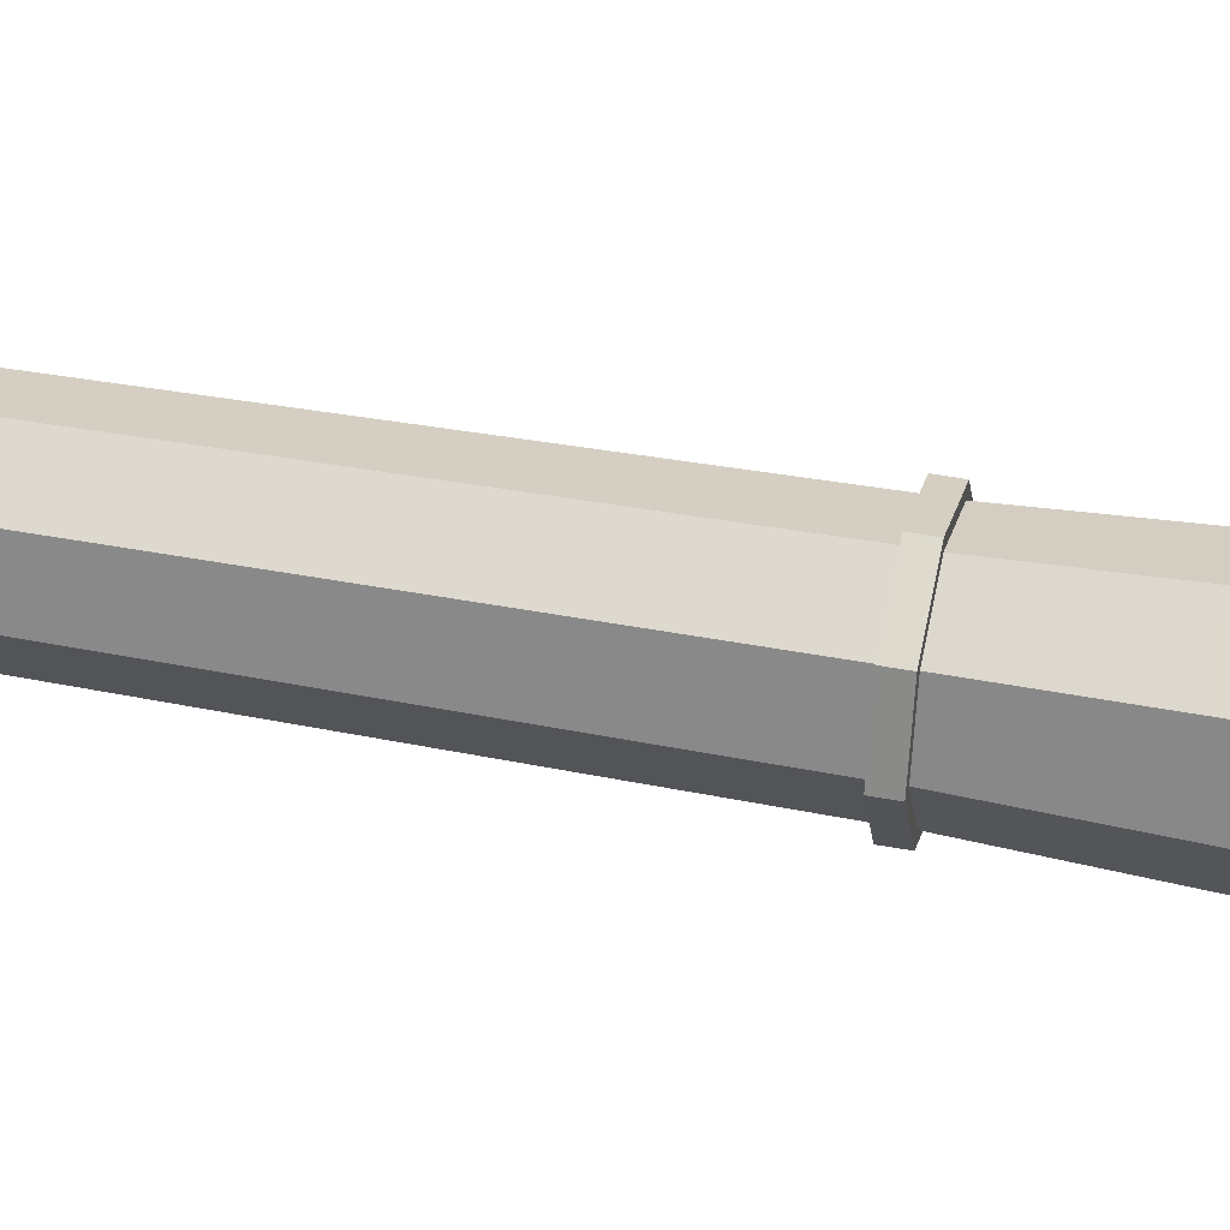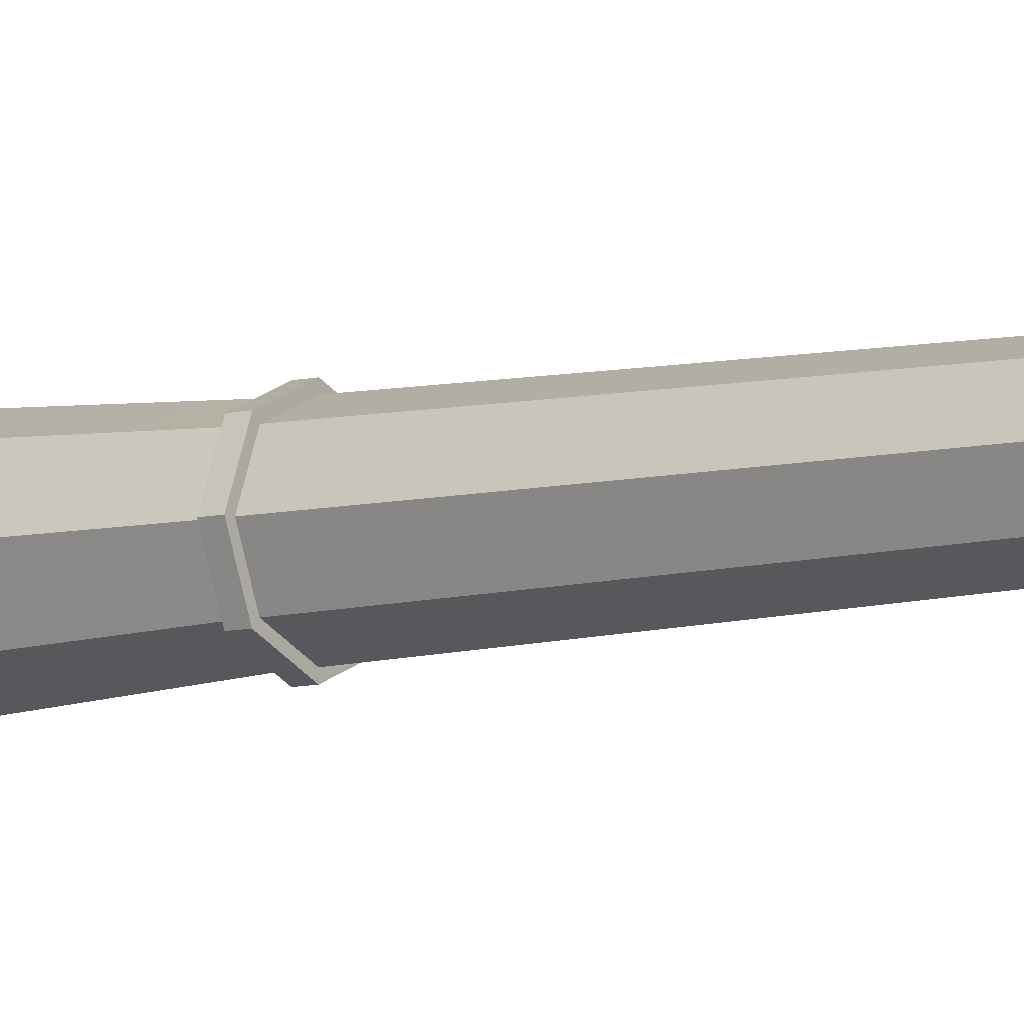
<metadata>
{"format":"obj","ext":"obj","renderer":"f3d","projection":"perspective","resolution":1024,"background":"white","views":[{"elev":47.4,"azim":-78.2,"up":"+Z"},{"elev":-7.5,"azim":126.7,"up":"+Z"}]}
</metadata>
<code>
g default
v 0.005398 0.001033 -0.005398
v 0 0.001033 -0.007634
v -0.005398 0.001033 -0.005398
v -0.007634 0.001033 0
v -0.005398 0.001033 0.005398
v 0 0.001033 0.007634
v 0.005398 0.001033 0.005398
v 0.007634 0.001033 0
v 0.008908 1.411 -0.008908
v 0 1.411 -0.0126
v -0.008908 1.411 -0.008908
v -0.0126 1.411 0
v -0.008908 1.411 0.008908
v 0 1.411 0.0126
v 0.008908 1.411 0.008908
v 0.0126 1.411 0
v 0 0.000223 0
v 0 1.414 0
v 0.00951 0.3568 -0.00951
v 0 0.3568 -0.01345
v -0.00951 0.3568 -0.00951
v -0.01345 0.3568 0
v -0.00951 0.3568 0.00951
v 0 0.3568 0.01345
v 0.00951 0.3568 0.00951
v 0.01345 0.3568 0
v 0.0119 0.375 -0.0119
v 0.01683 0.375 -0
v 0.0119 0.375 0.0119
v -0 0.375 0.01683
v -0.0119 0.375 0.0119
v -0.01683 0.375 -0
v -0.0119 0.375 -0.0119
v -0 0.375 -0.01683
v 0.03653 0.3631 -0.03653
v -0 0.3631 -0.05166
v 0 0.375 -0.0488
v 0.0345 0.375 -0.0345
v -0.03653 0.3631 -0.03653
v -0.0345 0.375 -0.0345
v -0.05166 0.3631 0
v -0.0488 0.375 -0
v -0.03653 0.3631 0.03653
v -0.0345 0.375 0.0345
v 0 0.3631 0.05166
v -0 0.375 0.0488
v 0.03653 0.3631 0.03653
v 0.0345 0.375 0.0345
v 0.05166 0.3631 -0
v 0.0488 0.375 0
v 0.0345 0.3611 -0.0345
v -0 0.3611 -0.0488
v -0.0345 0.3611 -0.0345
v -0.0488 0.3611 0
v -0.0345 0.3611 0.0345
v 0 0.3611 0.0488
v 0.0345 0.3611 0.0345
v 0.0488 0.3611 -0
v 0.0301 0.3611 -0.0301
v -0 0.3611 -0.04258
v -0.0301 0.3611 -0.0301
v -0.04258 0.3611 0
v -0.0301 0.3611 0.0301
v 0 0.3611 0.04258
v 0.0301 0.3611 0.0301
v 0.04258 0.3611 -0
v 0.02976 0.3568 -0.02976
v -0 0.3568 -0.04257
v -0.02976 0.3568 -0.02976
v -0.04209 0.3568 0
v -0.02976 0.3568 0.02976
v 0 0.3568 0.04257
v 0.02976 0.3568 0.02976
v 0.04209 0.3568 -0
v 0 0.3725 -0.05162
v -0.0365 0.3725 -0.0365
v -0.05162 0.3725 0
v -0.0365 0.3725 0.0365
v 0 0.3725 0.05162
v 0.0365 0.3725 0.0365
v 0.05162 0.3725 -0
v 0.0365 0.3725 -0.0365
v 0.03084 0.3604 -0.03084
v 0.04361 0.3604 -0
v 0.03084 0.3604 0.03084
v 0 0.3604 0.04361
v -0.03084 0.3604 0.03084
v -0.04361 0.3604 0
v -0.03084 0.3604 -0.03084
v -0 0.3604 -0.04361
v 0.03056 0.3574 -0.03056
v -0 0.3574 -0.04372
v -0.03056 0.3574 -0.03056
v -0.04322 0.3574 0
v -0.03056 0.3574 0.03056
v 0 0.3574 0.04372
v 0.03056 0.3574 0.03056
v 0.04322 0.3574 -0
v 0.0119 0.3897 -0.0119
v 0.01683 0.3897 -0
v 0.0119 0.3897 0.0119
v -0 0.3897 0.01683
v -0.0119 0.3897 0.0119
v -0.01683 0.3897 -0
v -0.0119 0.3897 -0.0119
v -0 0.3897 -0.01683
v 0.0119 0.3759 -0.0119
v -0 0.3759 -0.01683
v -0.0119 0.3759 -0.0119
v -0.01683 0.3759 -0
v -0.0119 0.3759 0.0119
v -0 0.3759 0.01683
v 0.0119 0.3759 0.0119
v 0.01683 0.3759 -0
v 0.02004 0.3759 -0
v 0.01417 0.3759 -0.01417
v 0.01417 0.3897 -0.01417
v 0.02004 0.3897 -0
v 0.01417 0.3759 0.01417
v 0.01417 0.3897 0.01417
v 0 0.3759 0.02004
v 0 0.3897 0.02004
v -0.01417 0.3759 0.01417
v -0.01417 0.3897 0.01417
v -0.02004 0.3759 -0
v -0.02004 0.3897 -0
v -0.01417 0.3759 -0.01417
v -0.01417 0.3897 -0.01417
v -0 0.3759 -0.02004
v -0 0.3897 -0.02004
v 0.01802 0.5098 -0.01802
v 0.02549 0.5098 -0
v 0.01802 0.5098 0.01802
v -0 0.5098 0.02549
v -0.01802 0.5098 0.01802
v -0.02549 0.5098 -0
v -0.01802 0.5098 -0.01802
v -0 0.5098 -0.02549
v 0.01434 0.6715 -0.01434
v 0.02028 0.6715 -0
v 0.01434 0.6715 0.01434
v -0 0.6715 0.02028
v -0.01434 0.6715 0.01434
v -0.02028 0.6715 -0
v -0.01434 0.6715 -0.01434
v -0 0.6715 -0.02028
v 0.01434 0.6665 -0.01434
v -0 0.6665 -0.02028
v -0.01434 0.6665 -0.01434
v -0.02028 0.6665 -0
v -0.01434 0.6665 0.01434
v -0 0.6665 0.02028
v 0.01434 0.6665 0.01434
v 0.02028 0.6665 -0
v 0.011 0.9772 -0.011
v 0.01555 0.9772 -0
v 0.011 0.9772 0.011
v -0 0.9772 0.01555
v -0.011 0.9772 0.011
v -0.01555 0.9772 -0
v -0.011 0.9772 -0.011
v -0 0.9772 -0.01555
v 0.01099 0.9825 -0.01099
v 0.01554 0.9825 -0
v 0.01099 0.9825 0.01099
v -0 0.9825 0.01554
v -0.01099 0.9825 0.01099
v -0.01554 0.9825 -0
v -0.01099 0.9825 -0.01099
v -0 0.9825 -0.01554
v 0.01091 1.056 -0.01091
v 0.01542 1.056 -0
v 0.01091 1.056 0.01091
v -0 1.056 0.01542
v -0.01091 1.056 0.01091
v -0.01542 1.056 -0
v -0.01091 1.056 -0.01091
v -0 1.056 -0.01542
v 0.01087 1.089 -0.01087
v 0.01537 1.089 -0
v 0.01087 1.089 0.01087
v -0 1.089 0.01537
v -0.01087 1.089 0.01087
v -0.01537 1.089 -0
v -0.01087 1.089 -0.01087
v -0 1.089 -0.01537
v 0.01313 1.056 -0.01313
v 0.01857 1.056 -0
v 0.0131 1.089 -0.0131
v 0.01852 1.089 -0
v 0.01313 1.056 0.01313
v 0.0131 1.089 0.0131
v 0 1.056 0.01857
v 0 1.089 0.01852
v -0.01313 1.056 0.01313
v -0.0131 1.089 0.0131
v -0.01857 1.056 -0
v -0.01852 1.089 -0
v -0.01313 1.056 -0.01313
v -0.0131 1.089 -0.0131
v -0 1.056 -0.01857
v -0 1.089 -0.01852
v 0.01298 0.9772 -0.01298
v 0.01835 0.9772 -0
v 0.01297 0.9825 -0.01297
v 0.01834 0.9825 -0
v 0.01298 0.9772 0.01298
v 0.01297 0.9825 0.01297
v 0 0.9772 0.01835
v 0 0.9825 0.01834
v -0.01298 0.9772 0.01298
v -0.01297 0.9825 0.01297
v -0.01835 0.9772 -0
v -0.01834 0.9825 -0
v -0.01298 0.9772 -0.01298
v -0.01297 0.9825 -0.01297
v -0 0.9772 -0.01835
v -0 0.9825 -0.01834
v 0.01601 0.4497 -0.01601
v -0 0.4497 -0.02264
v -0.01601 0.4497 -0.01601
v -0.02264 0.4497 -0
v -0.01601 0.4497 0.01601
v -0 0.4497 0.02264
v 0.01601 0.4497 0.01601
v 0.02264 0.4497 -0
v 0.01723 0.5881 -0.01723
v -0 0.5881 -0.02437
v -0.01723 0.5881 -0.01723
v -0.02437 0.5881 -0
v -0.01723 0.5881 0.01723
v -0 0.5881 0.02437
v 0.01723 0.5881 0.01723
v 0.02437 0.5881 -0
v 0.009063 1.236 -0.009063
v 0.01282 1.236 0
v 0.009063 1.236 0.009063
v 0 1.236 0.01282
v -0.009063 1.236 0.009063
v -0.01282 1.236 0
v -0.009063 1.236 -0.009063
v 0 1.236 -0.01282
v 0.00906 1.24 -0.00906
v 0.01281 1.24 0
v 0.00906 1.24 0.00906
v 0 1.24 0.01281
v -0.00906 1.24 0.00906
v -0.01281 1.24 0
v -0.00906 1.24 -0.00906
v 0 1.24 -0.01281
v 0.01097 1.236 -0.01097
v 0.01551 1.236 -0
v 0.01096 1.24 -0.01096
v 0.01551 1.24 -0
v 0.01097 1.236 0.01097
v 0.01096 1.24 0.01096
v 0 1.236 0.01551
v 0 1.24 0.01551
v -0.01097 1.236 0.01097
v -0.01096 1.24 0.01096
v -0.01551 1.236 -0
v -0.01551 1.24 -0
v -0.01097 1.236 -0.01097
v -0.01096 1.24 -0.01096
v 0 1.236 -0.01551
v 0 1.24 -0.01551
v 0.008967 1.345 -0.008967
v 0.01268 1.345 0
v 0.008967 1.345 0.008967
v 0 1.345 0.01268
v -0.008967 1.345 0.008967
v -0.01268 1.345 0
v -0.008967 1.345 -0.008967
v 0 1.345 -0.01268
v 0.0109 1.345 -0.0109
v 0.01542 1.345 0
v 0.0115 1.404 -0.0115
v 0.01627 1.404 0
v 0.0109 1.345 0.0109
v 0.0115 1.404 0.0115
v 0 1.345 0.01542
v 0 1.404 0.01627
v -0.0109 1.345 0.0109
v -0.0115 1.404 0.0115
v -0.01542 1.345 0
v -0.01627 1.404 0
v -0.0109 1.345 -0.0109
v -0.0115 1.404 -0.0115
v 0 1.345 -0.01542
v 0 1.404 -0.01627
v 0.01156 1.347 -0.01156
v 0 1.347 -0.01635
v -0.01156 1.347 -0.01156
v -0.01635 1.347 0
v -0.01156 1.347 0.01156
v 0 1.347 0.01635
v 0.01156 1.347 0.01156
v 0.01635 1.347 0
v 0.02284 0.6665 -0
v 0.01615 0.6665 -0.01615
v 0.01615 0.6715 -0.01615
v 0.02284 0.6715 -0
v 0.01615 0.6665 0.01615
v 0.01615 0.6715 0.01615
v -0 0.6665 0.02284
v -0 0.6715 0.02284
v -0.01615 0.6665 0.01615
v -0.01615 0.6715 0.01615
v -0.02284 0.6665 -0
v -0.02284 0.6715 -0
v -0.01615 0.6665 -0.01615
v -0.01615 0.6715 -0.01615
v -0 0.6665 -0.02284
v -0 0.6715 -0.02284
v 0.009918 0.01342 -0.009918
v 0 0.01342 -0.01403
v -0.009918 0.01342 -0.009918
v -0.01403 0.01342 0
v -0.009918 0.01342 0.009918
v 0 0.01342 0.01403
v 0.009918 0.01342 0.009918
v 0.01403 0.01342 0
v 0.009213 0.006474 -0.009213
v 0 0.006474 -0.01303
v -0.009213 0.006474 -0.009213
v -0.01303 0.006474 0
v -0.009213 0.006474 0.009213
v 0 0.006474 0.01303
v 0.009213 0.006474 0.009213
v 0.01303 0.006474 0
v 0.009558 0.3561 -0.009558
v 0.01352 0.3561 0
v 0.009558 0.3561 0.009558
v 0 0.3561 0.01352
v -0.009558 0.3561 0.009558
v -0.01352 0.3561 0
v -0.009558 0.3561 -0.009558
v 0 0.3561 -0.01352
v 0.009918 0.3555 -0.009918
v -0 0.3555 -0.01403
v -0.009918 0.3555 -0.009918
v -0.01403 0.3555 0
v -0.009918 0.3555 0.009918
v -0 0.3555 0.01403
v 0.009918 0.3555 0.009918
v 0.01403 0.3555 0
v 0.009918 0.3539 -0.009918
v -0 0.3539 -0.01403
v -0.009918 0.3539 -0.009918
v -0.01403 0.3539 0
v -0.009918 0.3539 0.009918
v -0 0.3539 0.01403
v 0.009918 0.3539 0.009918
v 0.01403 0.3539 0
g pCylinder1
f 82 75 38
f 38 75 37
f 75 76 37
f 37 76 40
f 76 77 40
f 40 77 42
f 77 78 42
f 42 78 44
f 78 79 44
f 44 79 46
f 79 80 46
f 46 80 48
f 80 81 48
f 48 81 50
f 81 82 50
f 50 82 38
f 2 1 17
f 3 2 17
f 4 3 17
f 5 4 17
f 6 5 17
f 7 6 17
f 8 7 17
f 1 8 17
f 9 10 18
f 10 11 18
f 11 12 18
f 12 13 18
f 13 14 18
f 14 15 18
f 15 16 18
f 16 9 18
f 339 340 331
f 331 340 338
f 340 341 338
f 338 341 337
f 341 342 337
f 337 342 336
f 342 343 336
f 336 343 335
f 343 344 335
f 335 344 334
f 344 345 334
f 334 345 333
f 345 346 333
f 333 346 332
f 346 339 332
f 332 339 331
f 115 116 118
f 118 116 117
f 119 115 120
f 120 115 118
f 121 119 122
f 122 119 120
f 123 121 124
f 124 121 122
f 125 123 126
f 126 123 124
f 127 125 128
f 128 125 126
f 129 127 130
f 130 127 128
f 116 129 117
f 117 129 130
f 51 52 35
f 35 52 36
f 52 53 36
f 36 53 39
f 53 54 39
f 39 54 41
f 54 55 41
f 41 55 43
f 55 56 43
f 43 56 45
f 56 57 45
f 45 57 47
f 57 58 47
f 47 58 49
f 58 51 49
f 49 51 35
f 34 27 37
f 37 27 38
f 33 34 40
f 40 34 37
f 32 33 42
f 42 33 40
f 31 32 44
f 44 32 42
f 30 31 46
f 46 31 44
f 29 30 48
f 48 30 46
f 28 29 50
f 50 29 48
f 27 28 38
f 38 28 50
f 59 60 51
f 51 60 52
f 60 61 52
f 52 61 53
f 61 62 53
f 53 62 54
f 62 63 54
f 54 63 55
f 63 64 55
f 55 64 56
f 64 65 56
f 56 65 57
f 65 66 57
f 57 66 58
f 66 59 58
f 58 59 51
f 83 91 90
f 91 92 90
f 89 90 93
f 92 93 90
f 93 94 89
f 89 94 88
f 94 95 88
f 88 95 87
f 87 95 86
f 95 96 86
f 85 86 97
f 96 97 86
f 97 98 85
f 85 98 84
f 98 91 84
f 84 91 83
f 19 20 67
f 67 20 68
f 21 69 20
f 20 69 68
f 21 22 69
f 69 22 70
f 22 23 70
f 70 23 71
f 23 24 71
f 71 24 72
f 25 73 24
f 24 73 72
f 25 26 73
f 73 26 74
f 26 19 74
f 74 19 67
f 36 39 75
f 75 39 76
f 39 41 76
f 76 41 77
f 41 43 77
f 77 43 78
f 43 45 78
f 78 45 79
f 45 47 79
f 79 47 80
f 47 49 80
f 80 49 81
f 49 35 81
f 81 35 82
f 35 36 82
f 82 36 75
f 84 83 66
f 66 83 59
f 85 84 65
f 65 84 66
f 86 85 64
f 64 85 65
f 87 86 63
f 63 86 64
f 88 87 62
f 62 87 63
f 89 88 61
f 61 88 62
f 90 89 60
f 60 89 61
f 83 90 59
f 59 90 60
f 67 68 91
f 91 68 92
f 69 93 68
f 68 93 92
f 69 70 93
f 93 70 94
f 70 71 94
f 94 71 95
f 71 72 95
f 95 72 96
f 73 97 72
f 72 97 96
f 73 74 97
f 97 74 98
f 74 67 98
f 98 67 91
f 226 219 132
f 132 219 131
f 225 226 133
f 133 226 132
f 224 225 134
f 134 225 133
f 223 224 135
f 135 224 134
f 222 223 136
f 136 223 135
f 221 222 137
f 137 222 136
f 220 221 138
f 138 221 137
f 219 220 131
f 131 220 138
f 27 34 107
f 107 34 108
f 34 33 108
f 108 33 109
f 33 32 109
f 109 32 110
f 32 31 110
f 110 31 111
f 31 30 111
f 111 30 112
f 30 29 112
f 112 29 113
f 29 28 113
f 113 28 114
f 28 27 114
f 114 27 107
f 114 107 115
f 115 107 116
f 99 100 117
f 117 100 118
f 113 114 119
f 119 114 115
f 100 101 118
f 118 101 120
f 112 113 121
f 121 113 119
f 101 102 120
f 120 102 122
f 111 112 123
f 123 112 121
f 102 103 122
f 122 103 124
f 110 111 125
f 125 111 123
f 103 104 124
f 124 104 126
f 109 110 127
f 127 110 125
f 104 105 126
f 126 105 128
f 108 109 129
f 129 109 127
f 105 106 128
f 128 106 130
f 107 108 116
f 116 108 129
f 106 99 130
f 130 99 117
f 299 300 302
f 302 300 301
f 303 299 304
f 304 299 302
f 305 303 306
f 306 303 304
f 307 305 308
f 308 305 306
f 309 307 310
f 310 307 308
f 311 309 312
f 312 309 310
f 313 311 314
f 314 311 312
f 300 313 301
f 301 313 314
f 140 139 156
f 156 139 155
f 141 140 157
f 157 140 156
f 142 141 158
f 158 141 157
f 143 142 159
f 159 142 158
f 144 143 160
f 160 143 159
f 145 144 161
f 161 144 160
f 146 145 162
f 162 145 161
f 139 146 155
f 155 146 162
f 227 228 147
f 147 228 148
f 228 229 148
f 148 229 149
f 229 230 149
f 149 230 150
f 230 231 150
f 150 231 151
f 231 232 151
f 151 232 152
f 232 233 152
f 152 233 153
f 233 234 153
f 153 234 154
f 234 227 154
f 154 227 147
f 204 203 206
f 206 203 205
f 207 204 208
f 208 204 206
f 209 207 210
f 210 207 208
f 211 209 212
f 212 209 210
f 213 211 214
f 214 211 212
f 215 213 216
f 216 213 214
f 217 215 218
f 218 215 216
f 203 217 205
f 205 217 218
f 164 163 172
f 172 163 171
f 165 164 173
f 173 164 172
f 166 165 174
f 174 165 173
f 167 166 175
f 175 166 174
f 168 167 176
f 176 167 175
f 169 168 177
f 177 168 176
f 170 169 178
f 178 169 177
f 163 170 171
f 171 170 178
f 188 187 190
f 190 187 189
f 191 188 192
f 192 188 190
f 193 191 194
f 194 191 192
f 195 193 196
f 196 193 194
f 197 195 198
f 198 195 196
f 199 197 200
f 200 197 198
f 201 199 202
f 202 199 200
f 187 201 189
f 189 201 202
f 180 179 236
f 236 179 235
f 181 180 237
f 237 180 236
f 182 181 238
f 238 181 237
f 183 182 239
f 239 182 238
f 184 183 240
f 240 183 239
f 185 184 241
f 241 184 240
f 186 185 242
f 242 185 241
f 179 186 235
f 235 186 242
f 172 171 188
f 188 171 187
f 179 180 189
f 189 180 190
f 173 172 191
f 191 172 188
f 180 181 190
f 190 181 192
f 174 173 193
f 193 173 191
f 181 182 192
f 192 182 194
f 175 174 195
f 195 174 193
f 182 183 194
f 194 183 196
f 176 175 197
f 197 175 195
f 183 184 196
f 196 184 198
f 177 176 199
f 199 176 197
f 184 185 198
f 198 185 200
f 178 177 201
f 201 177 199
f 185 186 200
f 200 186 202
f 171 178 187
f 187 178 201
f 186 179 202
f 202 179 189
f 156 155 204
f 204 155 203
f 163 164 205
f 205 164 206
f 157 156 207
f 207 156 204
f 164 165 206
f 206 165 208
f 158 157 209
f 209 157 207
f 165 166 208
f 208 166 210
f 159 158 211
f 211 158 209
f 166 167 210
f 210 167 212
f 160 159 213
f 213 159 211
f 167 168 212
f 212 168 214
f 161 160 215
f 215 160 213
f 168 169 214
f 214 169 216
f 162 161 217
f 217 161 215
f 169 170 216
f 216 170 218
f 155 162 203
f 203 162 217
f 170 163 218
f 218 163 205
f 99 106 219
f 219 106 220
f 106 105 220
f 220 105 221
f 105 104 221
f 221 104 222
f 104 103 222
f 222 103 223
f 103 102 223
f 223 102 224
f 102 101 224
f 224 101 225
f 101 100 225
f 225 100 226
f 100 99 226
f 226 99 219
f 131 138 227
f 227 138 228
f 138 137 228
f 228 137 229
f 137 136 229
f 229 136 230
f 136 135 230
f 230 135 231
f 135 134 231
f 231 134 232
f 134 133 232
f 232 133 233
f 133 132 233
f 233 132 234
f 132 131 234
f 234 131 227
f 252 251 254
f 254 251 253
f 255 252 256
f 256 252 254
f 257 255 258
f 258 255 256
f 259 257 260
f 260 257 258
f 261 259 262
f 262 259 260
f 263 261 264
f 264 261 262
f 265 263 266
f 266 263 264
f 251 265 253
f 253 265 266
f 244 243 268
f 268 243 267
f 245 244 269
f 269 244 268
f 246 245 270
f 270 245 269
f 247 246 271
f 271 246 270
f 248 247 272
f 272 247 271
f 249 248 273
f 273 248 272
f 250 249 274
f 274 249 273
f 243 250 267
f 267 250 274
f 236 235 252
f 252 235 251
f 243 244 253
f 253 244 254
f 237 236 255
f 255 236 252
f 244 245 254
f 254 245 256
f 238 237 257
f 257 237 255
f 245 246 256
f 256 246 258
f 239 238 259
f 259 238 257
f 246 247 258
f 258 247 260
f 240 239 261
f 261 239 259
f 247 248 260
f 260 248 262
f 241 240 263
f 263 240 261
f 248 249 262
f 262 249 264
f 242 241 265
f 265 241 263
f 249 250 264
f 264 250 266
f 235 242 251
f 251 242 265
f 250 243 266
f 266 243 253
f 298 291 278
f 278 291 277
f 297 298 280
f 280 298 278
f 296 297 282
f 282 297 280
f 295 296 284
f 284 296 282
f 294 295 286
f 286 295 284
f 293 294 288
f 288 294 286
f 292 293 290
f 290 293 288
f 291 292 277
f 277 292 290
f 268 267 276
f 276 267 275
f 9 16 277
f 277 16 278
f 269 268 279
f 279 268 276
f 16 15 278
f 278 15 280
f 270 269 281
f 281 269 279
f 15 14 280
f 280 14 282
f 271 270 283
f 283 270 281
f 14 13 282
f 282 13 284
f 272 271 285
f 285 271 283
f 13 12 284
f 284 12 286
f 273 272 287
f 287 272 285
f 12 11 286
f 286 11 288
f 274 273 289
f 289 273 287
f 11 10 288
f 288 10 290
f 267 274 275
f 275 274 289
f 10 9 290
f 290 9 277
f 275 289 291
f 291 289 292
f 289 287 292
f 292 287 293
f 287 285 293
f 293 285 294
f 285 283 294
f 294 283 295
f 283 281 295
f 295 281 296
f 281 279 296
f 296 279 297
f 279 276 297
f 297 276 298
f 276 275 298
f 298 275 291
f 154 147 299
f 299 147 300
f 139 140 301
f 301 140 302
f 153 154 303
f 303 154 299
f 140 141 302
f 302 141 304
f 152 153 305
f 305 153 303
f 141 142 304
f 304 142 306
f 151 152 307
f 307 152 305
f 142 143 306
f 306 143 308
f 150 151 309
f 309 151 307
f 143 144 308
f 308 144 310
f 149 150 311
f 311 150 309
f 144 145 310
f 310 145 312
f 148 149 313
f 313 149 311
f 145 146 312
f 312 146 314
f 147 148 300
f 300 148 313
f 146 139 314
f 314 139 301
f 323 324 315
f 315 324 316
f 324 325 316
f 316 325 317
f 325 326 317
f 317 326 318
f 326 327 318
f 318 327 319
f 327 328 319
f 319 328 320
f 328 329 320
f 320 329 321
f 329 330 321
f 321 330 322
f 330 323 322
f 322 323 315
f 1 2 323
f 323 2 324
f 2 3 324
f 324 3 325
f 3 4 325
f 325 4 326
f 4 5 326
f 326 5 327
f 5 6 327
f 327 6 328
f 6 7 328
f 328 7 329
f 7 8 329
f 329 8 330
f 8 1 330
f 330 1 323
f 332 331 26
f 26 331 19
f 333 332 25
f 25 332 26
f 334 333 24
f 24 333 25
f 335 334 23
f 23 334 24
f 336 335 22
f 22 335 23
f 337 336 21
f 21 336 22
f 338 337 20
f 20 337 21
f 331 338 19
f 19 338 20
f 347 348 339
f 339 348 340
f 348 349 340
f 340 349 341
f 349 350 341
f 341 350 342
f 350 351 342
f 342 351 343
f 351 352 343
f 343 352 344
f 352 353 344
f 344 353 345
f 353 354 345
f 345 354 346
f 354 347 346
f 346 347 339
f 315 316 347
f 347 316 348
f 316 317 348
f 348 317 349
f 317 318 349
f 349 318 350
f 318 319 350
f 350 319 351
f 319 320 351
f 351 320 352
f 320 321 352
f 352 321 353
f 321 322 353
f 353 322 354
f 322 315 354
f 354 315 347

</code>
